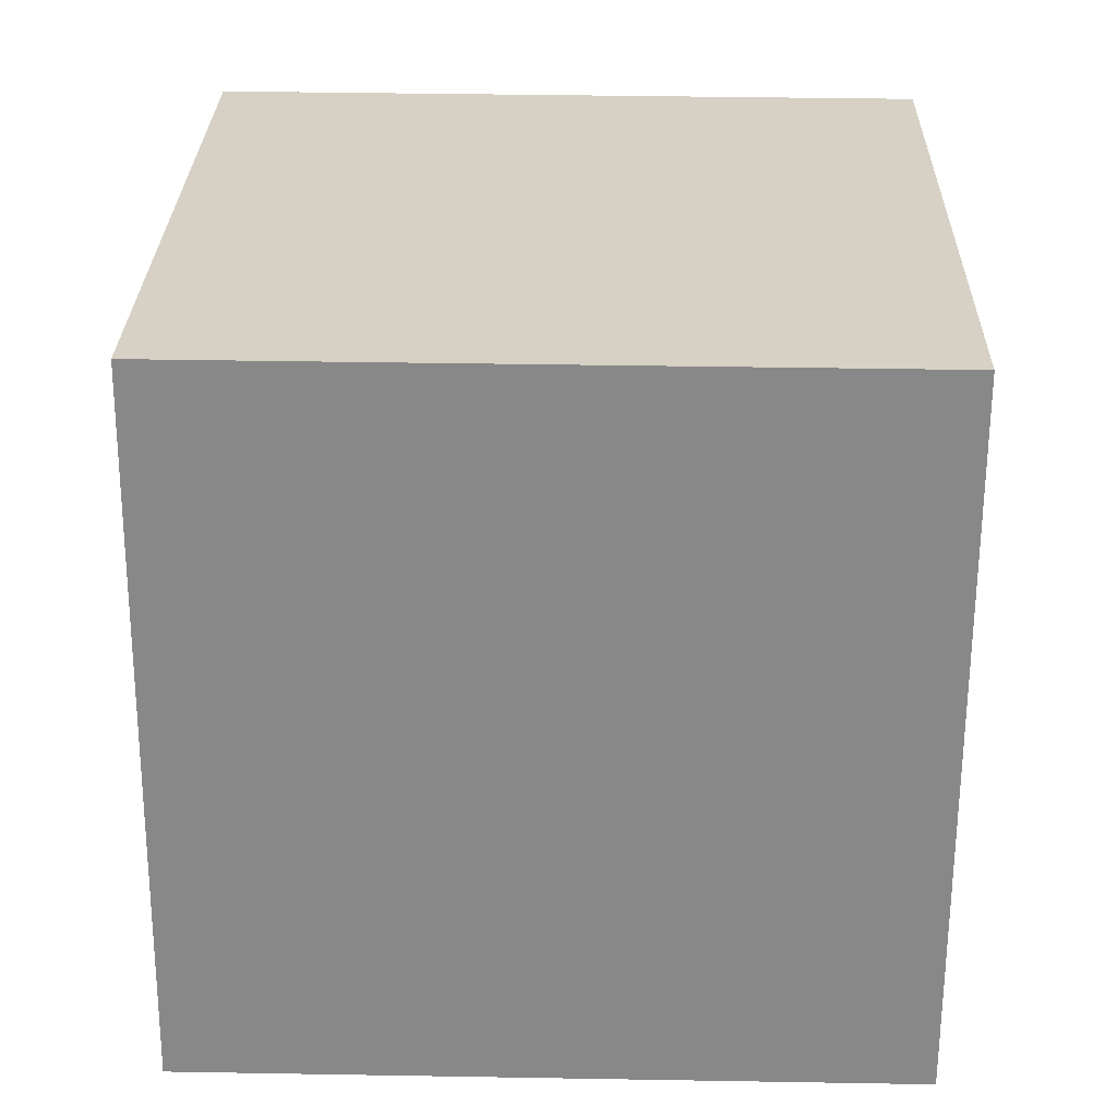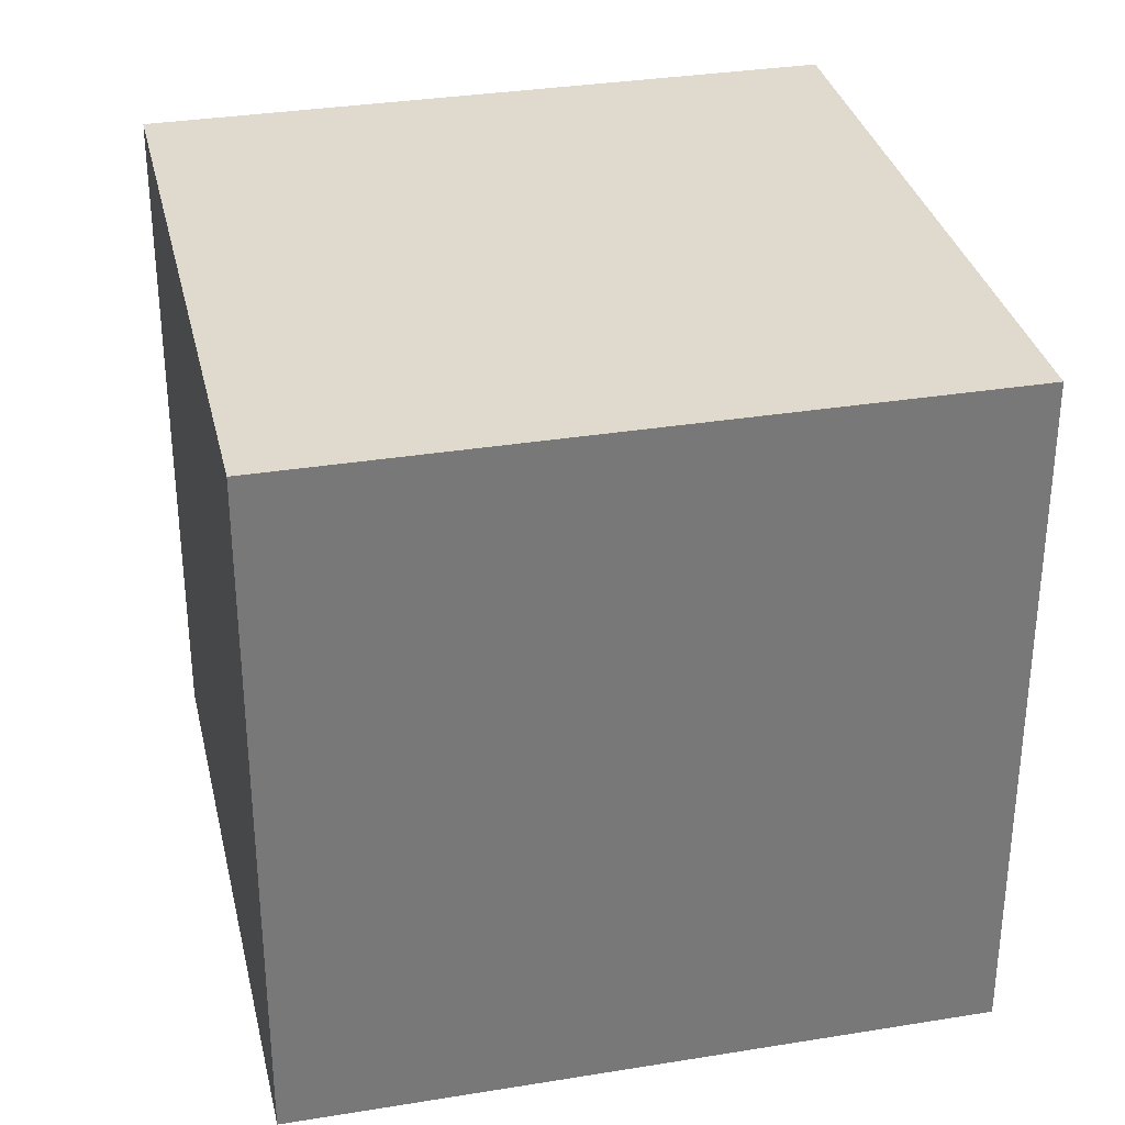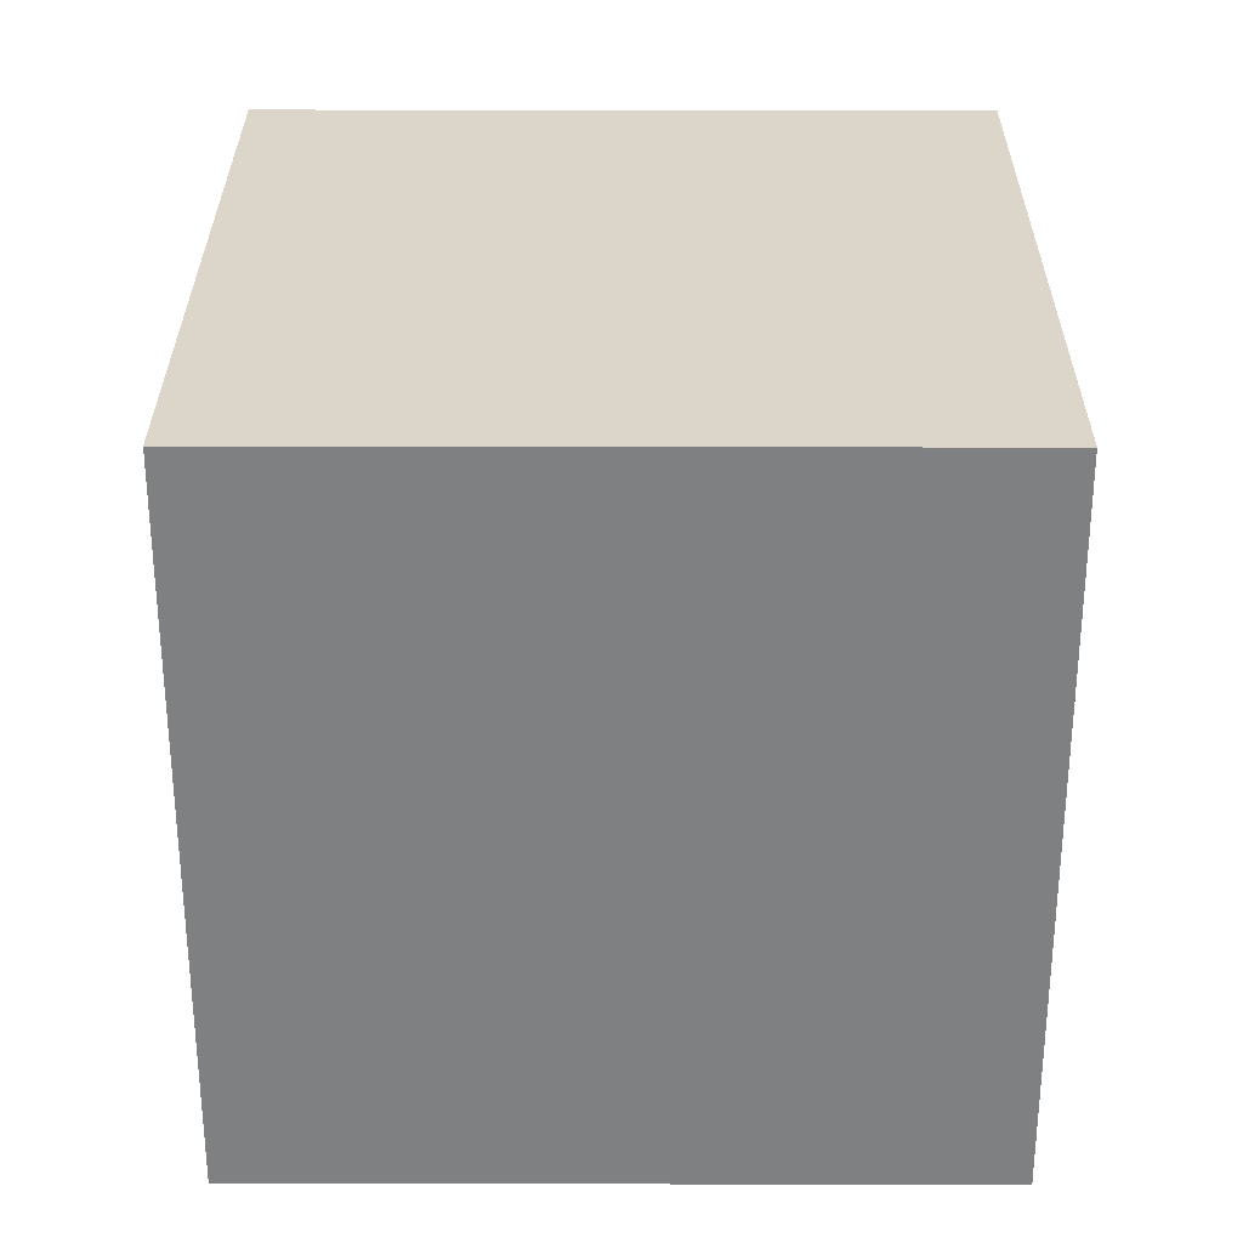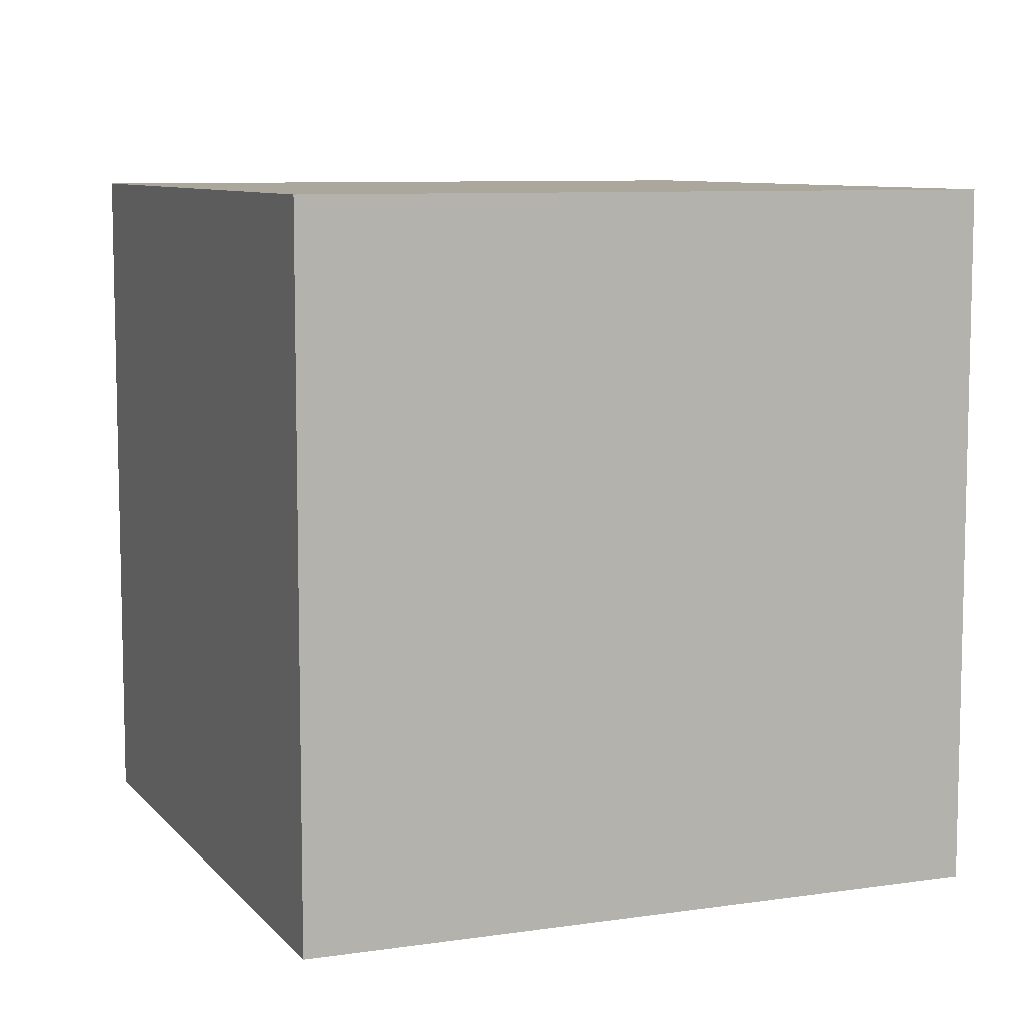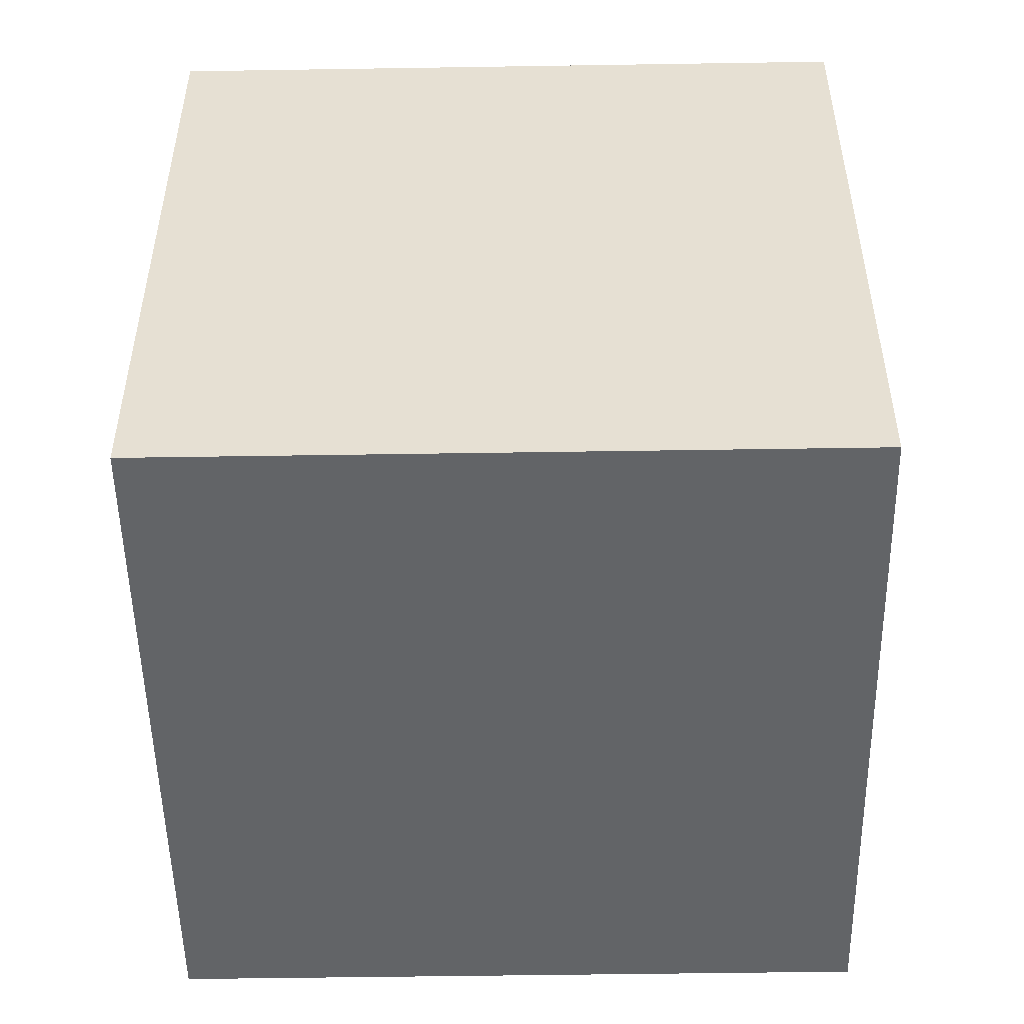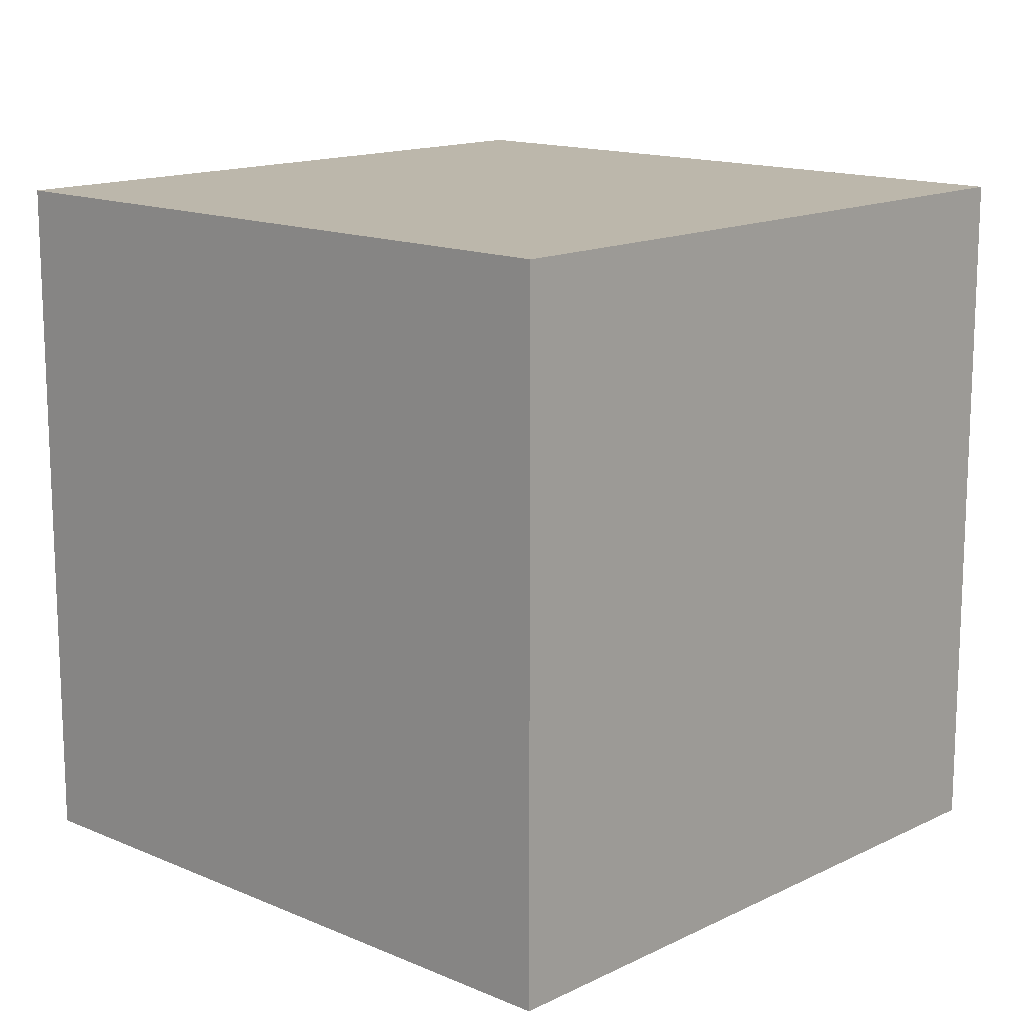
<metadata>
{"format":"obj","ext":"obj","renderer":"f3d","projection":"perspective","resolution":1024,"background":"white","views":[{"elev":41.0,"azim":-88.8,"up":"+Y"},{"elev":32.8,"azim":153.2,"up":"+Z"},{"elev":30.0,"azim":-13.9,"up":"+Z"},{"elev":8.4,"azim":143.8,"up":"+Z"},{"elev":-51.1,"azim":-103.1,"up":"+Z"},{"elev":14.4,"azim":-150.9,"up":"+Z"}]}
</metadata>
<code>
v 0.7627 0.6553 -0.28
v 0.7627 0.6553 0.12
v 0.6653 0.2673 0.12
v 0.7627 0.6553 -0.28
v 0.6653 0.2673 0.12
v 0.6653 0.2673 -0.28
v 0.3747 0.7527 -0.28
v 0.2773 0.3647 -0.28
v 0.2773 0.3647 0.12
v 0.3747 0.7527 -0.28
v 0.2773 0.3647 0.12
v 0.3747 0.7527 0.12
v 0.7627 0.6553 -0.28
v 0.3747 0.7527 -0.28
v 0.3747 0.7527 0.12
v 0.7627 0.6553 -0.28
v 0.3747 0.7527 0.12
v 0.7627 0.6553 0.12
v 0.7627 0.6553 0.12
v 0.3747 0.7527 0.12
v 0.2773 0.3647 0.12
v 0.7627 0.6553 0.12
v 0.2773 0.3647 0.12
v 0.6653 0.2673 0.12
v 0.6653 0.2673 0.12
v 0.2773 0.3647 0.12
v 0.2773 0.3647 -0.28
v 0.6653 0.2673 0.12
v 0.2773 0.3647 -0.28
v 0.6653 0.2673 -0.28
v 0.3747 0.7527 -0.28
v 0.7627 0.6553 -0.28
v 0.6653 0.2673 -0.28
v 0.3747 0.7527 -0.28
v 0.6653 0.2673 -0.28
v 0.2773 0.3647 -0.28
f 1 2 3
f 4 5 6
f 7 8 9
f 10 11 12
f 13 14 15
f 16 17 18
f 19 20 21
f 22 23 24
f 25 26 27
f 28 29 30
f 31 32 33
f 34 35 36

</code>
